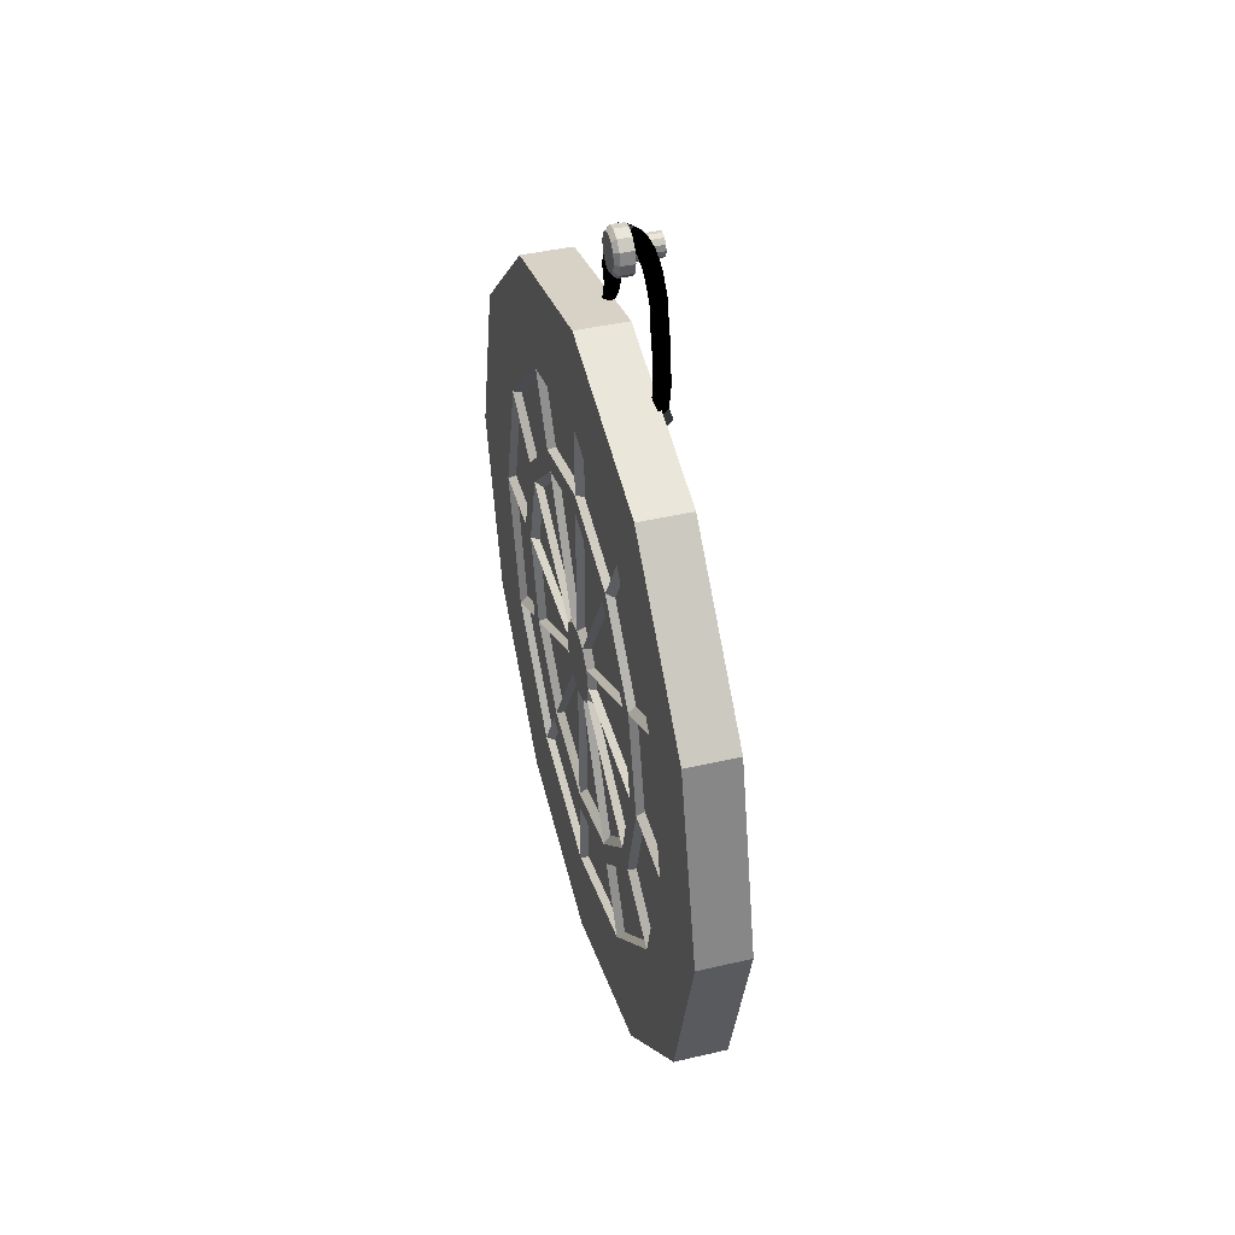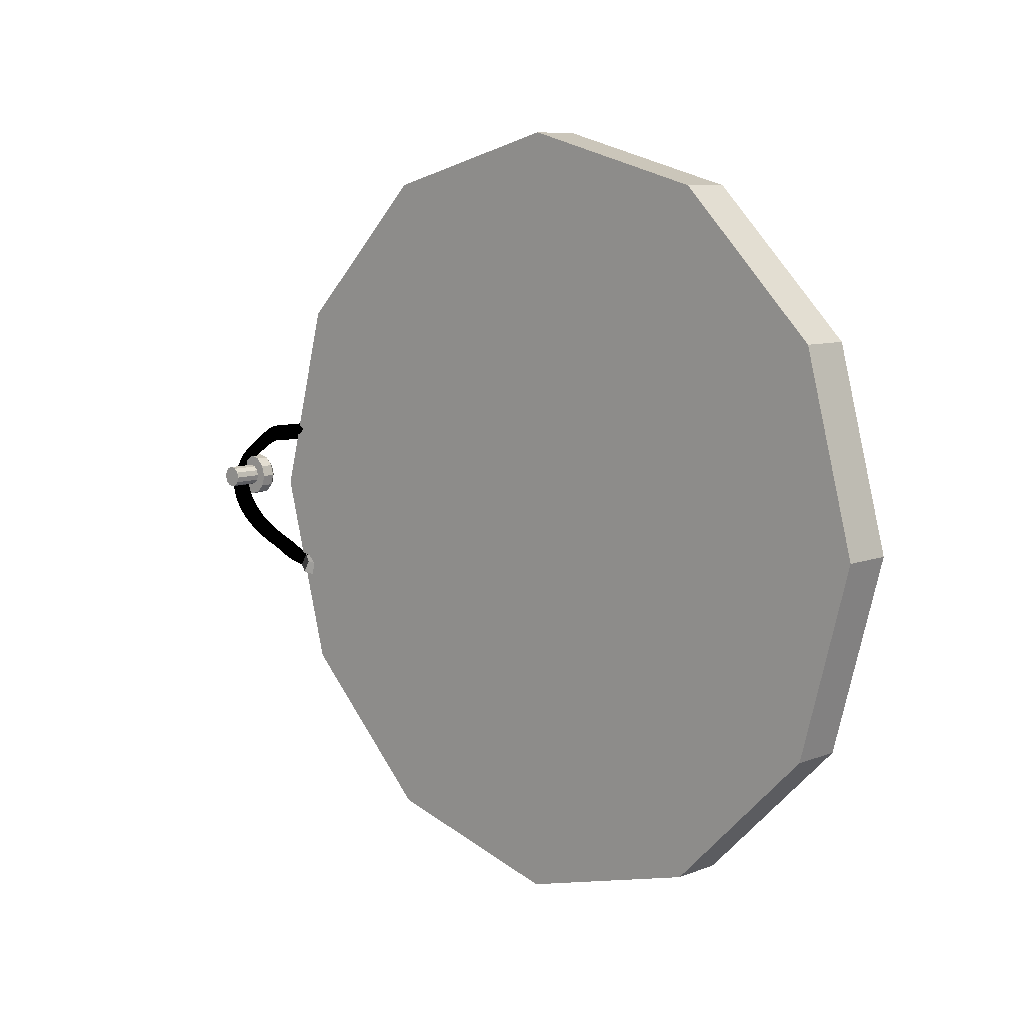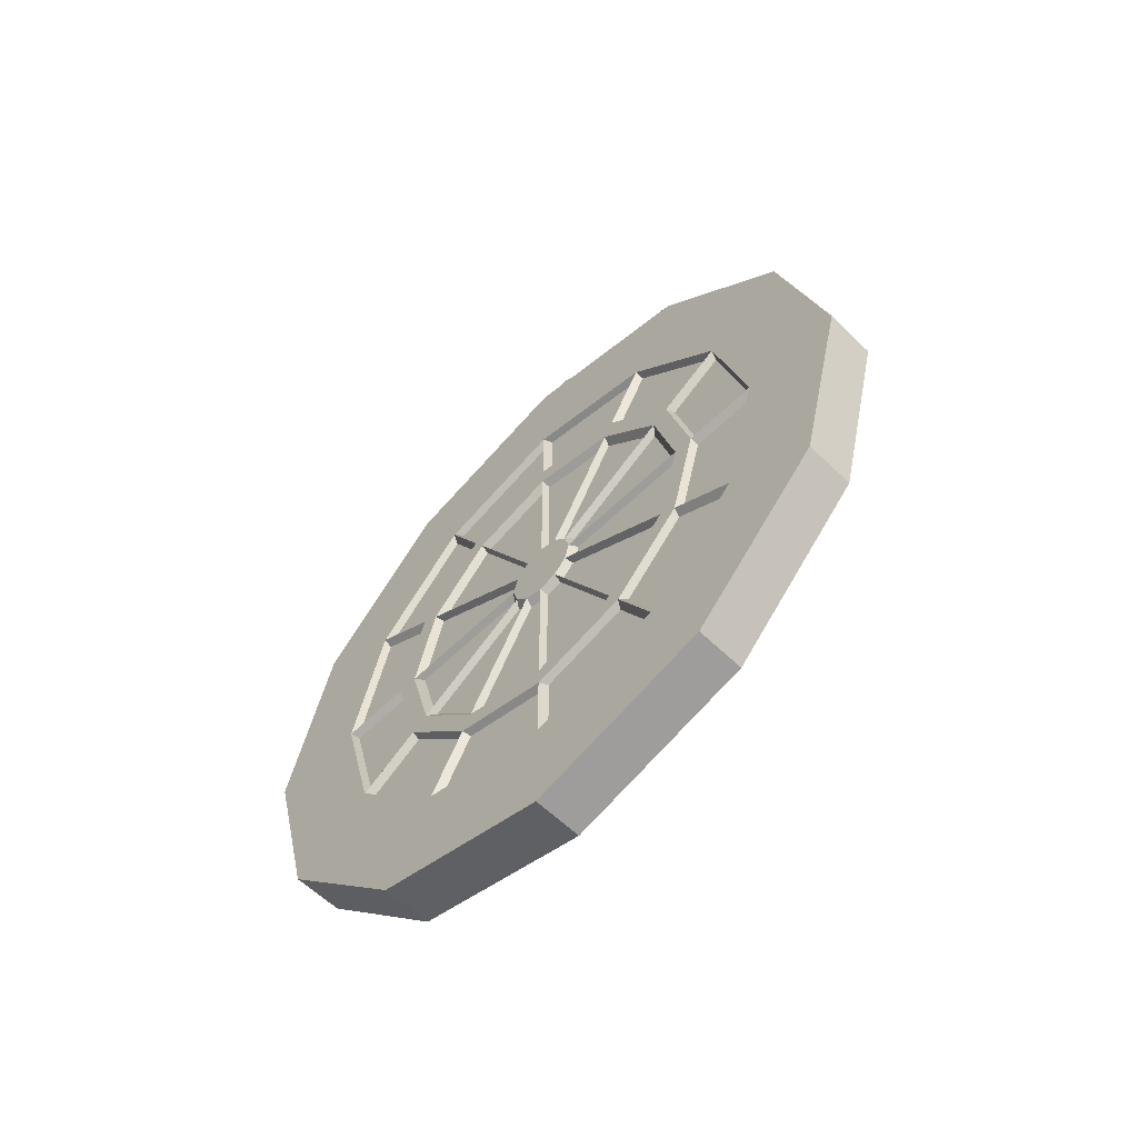
<metadata>
{"format":"obj","ext":"obj","renderer":"f3d","projection":"perspective","resolution":1024,"background":"white","views":[{"elev":43.1,"azim":164.6,"up":"+Y"},{"elev":8.6,"azim":-45.9,"up":"+Z"},{"elev":-59.5,"azim":135.1,"up":"+Y"}]}
</metadata>
<code>
v 0.1019 0.08994 -0.003816
v 0.1019 -0.02595 0.4287
v -0.01343 -0.02595 0.4287
v -0.01343 0.08994 -0.003816
v 0.1019 -0.3426 0.7453
v -0.01343 -0.3426 0.7453
v 0.1019 -0.7751 0.8612
v -0.01343 -0.7751 0.8612
v 0.1019 -1.208 0.7453
v -0.01343 -1.208 0.7453
v 0.1019 -1.524 0.4287
v -0.01343 -1.524 0.4287
v 0.1019 -1.64 -0.003816
v -0.01343 -1.64 -0.003816
v 0.1019 -1.524 -0.4363
v -0.01343 -1.524 -0.4363
v 0.1019 -1.208 -0.7529
v -0.01343 -1.208 -0.7529
v 0.1019 -0.7751 -0.8688
v -0.01343 -0.7751 -0.8688
v 0.1019 -0.3426 -0.7529
v -0.01343 -0.3426 -0.7529
v 0.1019 -0.02595 -0.4363
v -0.01343 -0.02595 -0.4363
v 0.1019 -0.4247 -0.6106
v 0.1019 -0.1683 -0.3541
v 0.1019 -0.7751 -0.7045
v 0.1019 -1.125 -0.6106
v 0.1019 -1.382 -0.3541
v 0.1019 -1.476 -0.003816
v 0.1019 -1.382 0.3465
v 0.1019 -1.125 0.603
v 0.1019 -0.7751 0.6968
v 0.1019 -0.4247 0.603
v 0.1019 -0.1683 0.3465
v 0.1019 -0.07441 -0.003816
v 0.1019 -0.4598 -0.5499
v 0.1019 -0.229 -0.3191
v 0.1019 -0.7751 -0.6344
v 0.1019 -1.09 -0.5499
v 0.1019 -1.321 -0.3191
v 0.1019 -1.406 -0.003816
v 0.1019 -1.321 0.3115
v 0.1019 -1.09 0.5423
v 0.1019 -0.7751 0.6268
v 0.1019 -0.4598 0.5423
v 0.1019 -0.229 0.3115
v 0.1019 -0.1445 -0.003816
v 0.08542 -0.4541 -0.5325
v 0.08542 -0.2463 -0.3248
v 0.08542 -0.7614 -0.6222
v 0.08542 -0.4777 -0.5462
v 0.08542 -1.072 -0.5462
v 0.08542 -0.7887 -0.6222
v 0.08542 -1.304 -0.3248
v 0.08542 -1.096 -0.5325
v 0.08542 -1.393 -0.01744
v 0.08542 -1.317 -0.3012
v 0.08542 -1.317 0.2936
v 0.08542 -1.393 0.009812
v 0.08542 -1.096 0.5249
v 0.08542 -1.304 0.3172
v 0.08542 -0.7887 0.6146
v 0.08542 -1.072 0.5385
v 0.08542 -0.4777 0.5385
v 0.08542 -0.7614 0.6146
v 0.08542 -0.2463 0.3172
v 0.08542 -0.4541 0.5249
v 0.08542 -0.1567 0.009812
v 0.08542 -0.2327 0.2936
v 0.08542 -0.2327 -0.3012
v 0.08542 -0.1567 -0.01744
v 0.1019 -0.377 -0.2337
v 0.1019 -0.5452 -0.4019
v 0.1019 -0.5682 -0.3621
v 0.1019 -0.4168 -0.2107
v 0.1019 -0.7751 -0.4635
v 0.1019 -0.7751 -0.4175
v 0.1019 -1.005 -0.4019
v 0.1019 -0.9819 -0.3621
v 0.1019 -1.173 -0.2337
v 0.1019 -1.133 -0.2107
v 0.1019 -1.235 -0.003816
v 0.1019 -1.189 -0.003816
v 0.1019 -1.173 0.226
v 0.1019 -1.133 0.203
v 0.1019 -1.005 0.3943
v 0.1019 -0.9819 0.3545
v 0.1019 -0.7751 0.4559
v 0.1019 -0.7751 0.4099
v 0.1019 -0.5452 0.3943
v 0.1019 -0.5682 0.3545
v 0.1019 -0.377 0.226
v 0.1019 -0.4168 0.203
v 0.1019 -0.3154 -0.003816
v 0.1019 -0.3613 -0.003816
v 0.08542 -0.5718 -0.3434
v 0.08542 -0.4355 -0.2071
v 0.08542 -0.7688 -0.3995
v 0.08542 -0.5826 -0.3497
v 0.08542 -0.9675 -0.3497
v 0.08542 -0.7813 -0.3995
v 0.08542 -1.115 -0.2071
v 0.08542 -0.9783 -0.3434
v 0.08542 -1.171 -0.01008
v 0.08542 -1.121 -0.1963
v 0.08542 -1.121 0.1886
v 0.08542 -1.171 0.002445
v 0.08542 -0.9783 0.3358
v 0.08542 -1.115 0.1995
v 0.08542 -0.7813 0.3919
v 0.08542 -0.9675 0.342
v 0.08542 -0.5826 0.342
v 0.08542 -0.7688 0.3919
v 0.08542 -0.4355 0.1995
v 0.08542 -0.5718 0.3358
v 0.08542 -0.3793 0.002445
v 0.08542 -0.4292 0.1886
v 0.08542 -0.4292 -0.1963
v 0.08542 -0.3793 -0.01008
v 0.1019 -0.6996 -0.0474
v 0.1019 -0.7315 -0.07931
v 0.1019 -0.7493 -0.04839
v 0.1019 -0.7305 -0.02955
v 0.1019 -0.7751 -0.09099
v 0.1019 -0.7751 -0.05529
v 0.1019 -0.8186 -0.07931
v 0.1019 -0.8008 -0.04839
v 0.1019 -0.8506 -0.0474
v 0.1019 -0.8196 -0.02955
v 0.1019 -0.8622 -0.003817
v 0.1019 -0.8265 -0.003817
v 0.1019 -0.8506 0.03977
v 0.1019 -0.8196 0.02192
v 0.1019 -0.8186 0.07167
v 0.1019 -0.8008 0.04076
v 0.1019 -0.7751 0.08335
v 0.1019 -0.7751 0.04766
v 0.1019 -0.7315 0.07167
v 0.1019 -0.7493 0.04076
v 0.1019 -0.6996 0.03977
v 0.1019 -0.7305 0.02192
v 0.1019 -0.6879 -0.003817
v 0.1019 -0.7236 -0.003817
v 0.08542 -0.7813 0.098
v 0.08542 -0.8205 0.08749
v 0.08542 -0.7296 0.08749
v 0.08542 -0.7688 0.098
v 0.08542 -0.69 0.05251
v 0.08542 -0.7187 0.08123
v 0.08542 -0.6732 0.002444
v 0.08542 -0.6838 0.04167
v 0.08542 -0.6838 -0.0493
v 0.08542 -0.6732 -0.01008
v 0.08542 -0.7187 -0.08886
v 0.08542 -0.69 -0.06015
v 0.08542 -0.7688 -0.1056
v 0.08542 -0.7296 -0.09513
v 0.08542 -0.8205 -0.09513
v 0.08542 -0.7813 -0.1056
v 0.08542 -0.8601 -0.06015
v 0.08542 -0.8314 -0.08886
v 0.08542 -0.8769 -0.01008
v 0.08542 -0.8664 -0.0493
v 0.08542 -0.8664 0.04167
v 0.08542 -0.8769 0.002444
v 0.08542 -0.8314 0.08123
v 0.08542 -0.8601 0.05251
v 0.08542 -0.3795 0.2403
v 0.08542 -0.531 0.3917
v 0.08542 -0.5546 0.4053
v 0.08542 -0.7614 0.4608
v 0.08542 -0.3105 0.009812
v 0.08542 -0.3659 0.2167
v 0.08542 -0.3659 -0.2243
v 0.08542 -0.3105 -0.01744
v 0.08542 -0.531 -0.3993
v 0.08542 -0.3795 -0.2479
v 0.08542 -0.7614 -0.4684
v 0.08542 -0.5546 -0.413
v 0.08542 -0.9956 -0.413
v 0.08542 -0.7887 -0.4684
v 0.08542 -1.171 -0.2479
v 0.08542 -1.019 -0.3993
v 0.08542 -1.24 -0.01744
v 0.08542 -1.184 -0.2243
v 0.08542 -1.184 0.2167
v 0.08542 -1.24 0.009812
v 0.08542 -1.019 0.3917
v 0.08542 -1.171 0.2403
v 0.08542 -0.7887 0.4608
v 0.08542 -0.9956 0.4053
v -0.02927 0.03096 -0.2073
v -0.02223 0.023 -0.1811
v -0.02675 0.007537 -0.1971
v -0.03372 0.01564 -0.2233
v 0.002373 0.01293 -0.1908
v -0.002072 -0.002365 -0.2068
v -0.004667 0.02089 -0.217
v -0.009043 0.005743 -0.2329
v -0.00283 0.271 0.0131
v 0.002855 0.2606 0.03881
v -0.02023 0.2734 0.04904
v -0.02591 0.2837 0.02333
v -0.001193 0.03538 -0.1855
v -0.00818 0.04345 -0.2116
v -0.02566 0.04572 -0.1757
v -0.03265 0.05379 -0.2019
v -0.006482 0.05807 -0.1754
v -0.01345 0.06618 -0.2016
v -0.03088 0.06855 -0.1657
v -0.03785 0.07666 -0.1918
v -0.008911 0.08019 -0.1617
v -0.01576 0.08854 -0.1879
v -0.03323 0.09084 -0.1519
v -0.04008 0.09918 -0.1781
v -0.01254 0.1043 -0.1498
v -0.01928 0.1129 -0.1759
v -0.03673 0.1152 -0.14
v -0.04347 0.1237 -0.1661
v -0.0136 0.1246 -0.1418
v -0.02027 0.1333 -0.1679
v -0.0377 0.1357 -0.1319
v -0.04436 0.1444 -0.158
v -0.01455 0.1459 -0.1317
v -0.02115 0.1547 -0.1577
v -0.03853 0.1572 -0.1218
v -0.04513 0.166 -0.1478
v -0.0169 0.1696 -0.117
v -0.02337 0.1787 -0.143
v -0.04078 0.1811 -0.1071
v -0.04725 0.1901 -0.1331
v -0.02059 0.1921 -0.09982
v -0.02694 0.2014 -0.1258
v -0.04435 0.2038 -0.08985
v -0.0507 0.2131 -0.1158
v -0.02056 0.2087 -0.0858
v -0.02675 0.2183 -0.1117
v -0.0442 0.2206 -0.07579
v -0.05039 0.2301 -0.1017
v -0.02109 0.227 -0.06628
v -0.02722 0.2367 -0.09216
v -0.04463 0.2391 -0.05623
v -0.05076 0.2487 -0.08211
v -0.02005 0.2408 -0.04688
v -0.02602 0.2507 -0.0727
v -0.04349 0.253 -0.03679
v -0.04946 0.2629 -0.06261
v -0.01736 0.2529 -0.02728
v -0.02323 0.263 -0.05306
v -0.04066 0.2653 -0.01713
v -0.04653 0.2754 -0.04291
v -0.0113 0.2637 -0.008026
v -0.01705 0.2739 -0.03376
v -0.03445 0.2763 0.002174
v -0.0402 0.2866 -0.02356
v -0.003366 0.2675 0.01441
v -0.009052 0.2778 -0.0113
v -0.02645 0.2802 0.02464
v -0.03213 0.2906 -0.00107
v 0.002855 0.2606 0.03881
v -0.00283 0.271 0.0131
v -0.02023 0.2734 0.04904
v -0.02591 0.2837 0.02333
v -0.007006 0.2652 0.06899
v -0.02131 0.2745 0.04643
v -0.02023 0.2734 0.04904
v -0.02591 0.2837 0.02333
v -0.00102 0.2644 0.02945
v 0.002855 0.2606 0.03881
v 0.01328 0.2552 0.05201
v -0.00283 0.271 0.0131
v 0.01924 0.0006316 0.1576
v 0.03422 -0.005601 0.1345
v 0.05114 -0.02223 0.1499
v 0.03616 -0.01599 0.173
v -0.002097 0.2469 0.0423
v 0.009866 0.2337 0.06427
v -0.02278 0.2563 0.05918
v -0.01081 0.2431 0.08115
v 0.0008785 0.228 0.05836
v 0.0129 0.2149 0.08035
v -0.01984 0.2373 0.07522
v -0.007817 0.2242 0.09722
v 0.0007153 0.2055 0.07301
v 0.01283 0.1925 0.09504
v -0.0201 0.2146 0.08984
v -0.00798 0.2017 0.1119
v -0.0001779 0.1847 0.08546
v 0.01207 0.172 0.1075
v -0.02109 0.1937 0.1023
v -0.008843 0.181 0.1243
v -0.00191 0.16 0.09597
v 0.0104 0.1473 0.1181
v -0.02293 0.1688 0.1127
v -0.01062 0.1561 0.1348
v -0.003853 0.1348 0.1005
v 0.008551 0.1223 0.1226
v -0.02498 0.1435 0.1172
v -0.01257 0.131 0.1393
v -0.006653 0.1115 0.1022
v 0.005853 0.09919 0.1243
v -0.02789 0.1199 0.1188
v -0.01539 0.1076 0.141
v -0.007608 0.08595 0.1073
v 0.004975 0.07377 0.1295
v -0.02896 0.09418 0.1239
v -0.01638 0.082 0.1462
v -0.004182 0.0622 0.1093
v 0.008492 0.05019 0.1316
v -0.02563 0.07027 0.1259
v -0.01296 0.05826 0.1482
v 0.002257 0.0397 0.1149
v 0.01507 0.02794 0.1372
v -0.01924 0.04769 0.1314
v -0.006422 0.03593 0.1537
v 0.01398 0.021 0.1263
v 0.02689 0.009423 0.1487
v -0.007548 0.02892 0.1429
v 0.005366 0.01735 0.1652
v 0.02178 0.002275 0.1348
v 0.03475 -0.009195 0.1572
v 0.000182 0.01006 0.1513
v 0.01315 -0.001414 0.1737
v 0.02057 0.3001 0.001184
v 0.02057 0.2934 0.02618
v -0.009433 0.2934 0.02618
v -0.009433 0.3001 0.001184
v 0.02057 0.2751 0.04448
v -0.009433 0.2751 0.04448
v 0.02057 0.2501 0.05118
v -0.009433 0.2501 0.05118
v 0.02057 0.2251 0.04448
v -0.009433 0.2251 0.04448
v 0.02057 0.2068 0.02618
v -0.009433 0.2068 0.02618
v 0.02057 0.2001 0.001184
v -0.009433 0.2001 0.001184
v 0.02057 0.2068 -0.02382
v -0.009433 0.2068 -0.02382
v 0.02057 0.2251 -0.04212
v -0.009433 0.2251 -0.04212
v 0.02057 0.2501 -0.04882
v -0.009433 0.2501 -0.04882
v 0.02057 0.2751 -0.04212
v -0.009433 0.2751 -0.04212
v 0.02057 0.2934 -0.02382
v -0.009433 0.2934 -0.02382
v 0.03057 0.2704 -0.03389
v 0.03057 0.2852 -0.01907
v 0.03057 0.2501 -0.03932
v 0.03057 0.2299 -0.03389
v 0.03057 0.215 -0.01907
v 0.03057 0.2096 0.001184
v 0.03057 0.215 0.02143
v 0.03057 0.2299 0.03626
v 0.03057 0.2501 0.04168
v 0.03057 0.2704 0.03626
v 0.03057 0.2852 0.02143
v 0.03057 0.2906 0.001184
v -0.009433 0.2751 0.001184
v -0.009433 0.2718 0.01368
v -0.07443 0.2718 0.01368
v -0.07443 0.2751 0.001184
v -0.009433 0.2626 0.02283
v -0.07443 0.2626 0.02283
v -0.009433 0.2501 0.02618
v -0.07443 0.2501 0.02618
v -0.009433 0.2376 0.02283
v -0.07443 0.2376 0.02283
v -0.009433 0.2285 0.01368
v -0.07443 0.2285 0.01368
v -0.009433 0.2251 0.001184
v -0.07443 0.2251 0.001184
v -0.009433 0.2285 -0.01132
v -0.07443 0.2285 -0.01132
v -0.009433 0.2376 -0.02047
v -0.07443 0.2376 -0.02047
v -0.009433 0.2501 -0.02382
v -0.07443 0.2501 -0.02382
v -0.009433 0.2626 -0.02047
v -0.07443 0.2626 -0.02047
v -0.009433 0.2718 -0.01132
v -0.07443 0.2718 -0.01132
f 4 3 2 1
f 3 6 5 2
f 6 8 7 5
f 8 10 9 7
f 10 12 11 9
f 12 14 13 11
f 14 16 15 13
f 16 18 17 15
f 18 20 19 17
f 20 22 21 19
f 22 24 23 21
f 24 4 1 23
f 26 25 21 23
f 24 22 20 18 16 14 12 10 8 6 3 4
f 25 27 19 21
f 27 28 17 19
f 28 29 15 17
f 29 30 13 15
f 30 31 11 13
f 31 32 9 11
f 32 33 7 9
f 33 34 5 7
f 34 35 2 5
f 35 36 1 2
f 36 26 23 1
f 52 51 39 37
f 56 55 41 40
f 60 59 43 42
f 64 63 45 44
f 68 67 47 46
f 72 71 38 48
f 100 99 78 75
f 104 103 82 80
f 108 107 86 84
f 112 111 90 88
f 116 115 94 92
f 120 119 76 96
f 111 145 137 90
f 145 146 135 137
f 146 112 88 135
f 146 145 111 112
f 115 149 141 94
f 149 150 139 141
f 150 116 92 139
f 150 149 115 116
f 119 153 121 76
f 153 154 143 121
f 154 120 96 143
f 154 153 119 120
f 99 157 125 78
f 157 158 122 125
f 158 100 75 122
f 158 157 99 100
f 103 161 129 82
f 161 162 127 129
f 162 104 80 127
f 162 161 103 104
f 107 165 133 86
f 165 166 131 133
f 166 108 84 131
f 166 165 107 108
f 67 169 93 47
f 169 170 91 93
f 170 68 46 91
f 170 169 67 68
f 71 175 73 38
f 175 176 95 73
f 176 72 48 95
f 176 175 71 72
f 51 179 77 39
f 179 180 74 77
f 180 52 37 74
f 180 179 51 52
f 55 183 81 41
f 183 184 79 81
f 184 56 40 79
f 184 183 55 56
f 59 187 85 43
f 187 188 83 85
f 188 60 42 83
f 188 187 59 60
f 63 191 89 45
f 191 192 87 89
f 192 64 44 87
f 192 191 63 64
f 38 37 25 26
f 39 40 28 27
f 41 42 30 29
f 43 44 32 31
f 45 46 34 33
f 47 48 36 35
f 76 75 74 73
f 78 80 79 77
f 82 84 83 81
f 86 88 87 85
f 90 92 91 89
f 94 96 95 93
f 124 123 122 121
f 123 126 125 122
f 126 128 127 125
f 128 130 129 127
f 130 132 131 129
f 132 134 133 131
f 134 136 135 133
f 136 138 137 135
f 138 140 139 137
f 140 142 141 139
f 142 144 143 141
f 144 124 121 143
f 37 39 27 25
f 40 41 29 28
f 42 43 31 30
f 44 45 33 32
f 46 47 35 34
f 48 38 26 36
f 75 78 77 74
f 80 82 81 79
f 84 86 85 83
f 88 90 89 87
f 92 94 93 91
f 96 76 73 95
f 144 142 140 138 136 134 132 130 128 126 123 124
f 50 49 37 38
f 54 53 40 39
f 58 57 42 41
f 62 61 44 43
f 66 65 46 45
f 70 69 48 47
f 98 97 75 76
f 102 101 80 78
f 106 105 84 82
f 110 109 88 86
f 114 113 92 90
f 118 117 96 94
f 113 147 139 92
f 147 148 137 139
f 148 114 90 137
f 148 147 113 114
f 117 151 143 96
f 151 152 141 143
f 152 118 94 141
f 152 151 117 118
f 97 155 122 75
f 155 156 121 122
f 156 98 76 121
f 156 155 97 98
f 101 159 127 80
f 159 160 125 127
f 160 102 78 125
f 160 159 101 102
f 105 163 131 84
f 163 164 129 131
f 164 106 82 129
f 164 163 105 106
f 109 167 135 88
f 167 168 133 135
f 168 110 86 133
f 168 167 109 110
f 65 171 91 46
f 171 172 89 91
f 172 66 45 89
f 172 171 65 66
f 69 173 95 48
f 173 174 93 95
f 174 70 47 93
f 174 173 69 70
f 49 177 74 37
f 177 178 73 74
f 178 50 38 73
f 178 177 49 50
f 53 181 79 40
f 181 182 77 79
f 182 54 39 77
f 182 181 53 54
f 57 185 83 42
f 185 186 81 83
f 186 58 41 81
f 186 185 57 58
f 61 189 87 44
f 189 190 85 87
f 190 62 43 85
f 190 189 61 62
f 196 195 194 193
f 195 198 197 194
f 198 200 199 197
f 200 196 193 199
f 200 198 195 196
f 204 203 202 201
f 206 205 197 199
f 205 207 194 197
f 207 208 193 194
f 208 206 199 193
f 210 209 205 206
f 209 211 207 205
f 211 212 208 207
f 212 210 206 208
f 214 213 209 210
f 213 215 211 209
f 215 216 212 211
f 216 214 210 212
f 218 217 213 214
f 217 219 215 213
f 219 220 216 215
f 220 218 214 216
f 222 221 217 218
f 221 223 219 217
f 223 224 220 219
f 224 222 218 220
f 226 225 221 222
f 225 227 223 221
f 227 228 224 223
f 228 226 222 224
f 230 229 225 226
f 229 231 227 225
f 231 232 228 227
f 232 230 226 228
f 234 233 229 230
f 233 235 231 229
f 235 236 232 231
f 236 234 230 232
f 238 237 233 234
f 237 239 235 233
f 239 240 236 235
f 240 238 234 236
f 242 241 237 238
f 241 243 239 237
f 243 244 240 239
f 244 242 238 240
f 246 245 241 242
f 245 247 243 241
f 247 248 244 243
f 248 246 242 244
f 250 249 245 246
f 249 251 247 245
f 251 252 248 247
f 252 250 246 248
f 254 253 249 250
f 253 255 251 249
f 255 256 252 251
f 256 254 250 252
f 258 257 253 254
f 257 259 255 253
f 259 260 256 255
f 260 258 254 256
f 262 261 257 258
f 261 263 259 257
f 263 264 260 259
f 264 262 258 260
f 201 202 261 262
f 202 203 263 261
f 203 204 264 263
f 204 201 262 264
f 268 267 266 265
f 267 270 269 266
f 270 272 271 269
f 272 268 265 271
f 272 270 267 268
f 276 275 274 273
f 278 277 269 271
f 277 279 266 269
f 279 280 265 266
f 280 278 271 265
f 282 281 277 278
f 281 283 279 277
f 283 284 280 279
f 284 282 278 280
f 286 285 281 282
f 285 287 283 281
f 287 288 284 283
f 288 286 282 284
f 290 289 285 286
f 289 291 287 285
f 291 292 288 287
f 292 290 286 288
f 294 293 289 290
f 293 295 291 289
f 295 296 292 291
f 296 294 290 292
f 298 297 293 294
f 297 299 295 293
f 299 300 296 295
f 300 298 294 296
f 302 301 297 298
f 301 303 299 297
f 303 304 300 299
f 304 302 298 300
f 306 305 301 302
f 305 307 303 301
f 307 308 304 303
f 308 306 302 304
f 310 309 305 306
f 309 311 307 305
f 311 312 308 307
f 312 310 306 308
f 314 313 309 310
f 313 315 311 309
f 315 316 312 311
f 316 314 310 312
f 318 317 313 314
f 317 319 315 313
f 319 320 316 315
f 320 318 314 316
f 322 321 317 318
f 321 323 319 317
f 323 324 320 319
f 324 322 318 320
f 273 274 321 322
f 274 275 323 321
f 275 276 324 323
f 276 273 322 324
f 328 327 326 325
f 327 330 329 326
f 330 332 331 329
f 332 334 333 331
f 334 336 335 333
f 336 338 337 335
f 338 340 339 337
f 340 342 341 339
f 342 344 343 341
f 344 346 345 343
f 346 348 347 345
f 348 328 325 347
f 350 349 345 347
f 348 346 344 342 340 338 336 334 332 330 327 328
f 349 351 343 345
f 351 352 341 343
f 352 353 339 341
f 353 354 337 339
f 354 355 335 337
f 355 356 333 335
f 356 357 331 333
f 357 358 329 331
f 358 359 326 329
f 359 360 325 326
f 360 350 347 325
f 360 359 358 357 356 355 354 353 352 351 349 350
f 364 363 362 361
f 363 366 365 362
f 366 368 367 365
f 368 370 369 367
f 370 372 371 369
f 372 374 373 371
f 374 376 375 373
f 376 378 377 375
f 378 380 379 377
f 380 382 381 379
f 382 384 383 381
f 384 364 361 383
f 361 362 365 367 369 371 373 375 377 379 381 383
f 384 382 380 378 376 374 372 370 368 366 363 364

</code>
